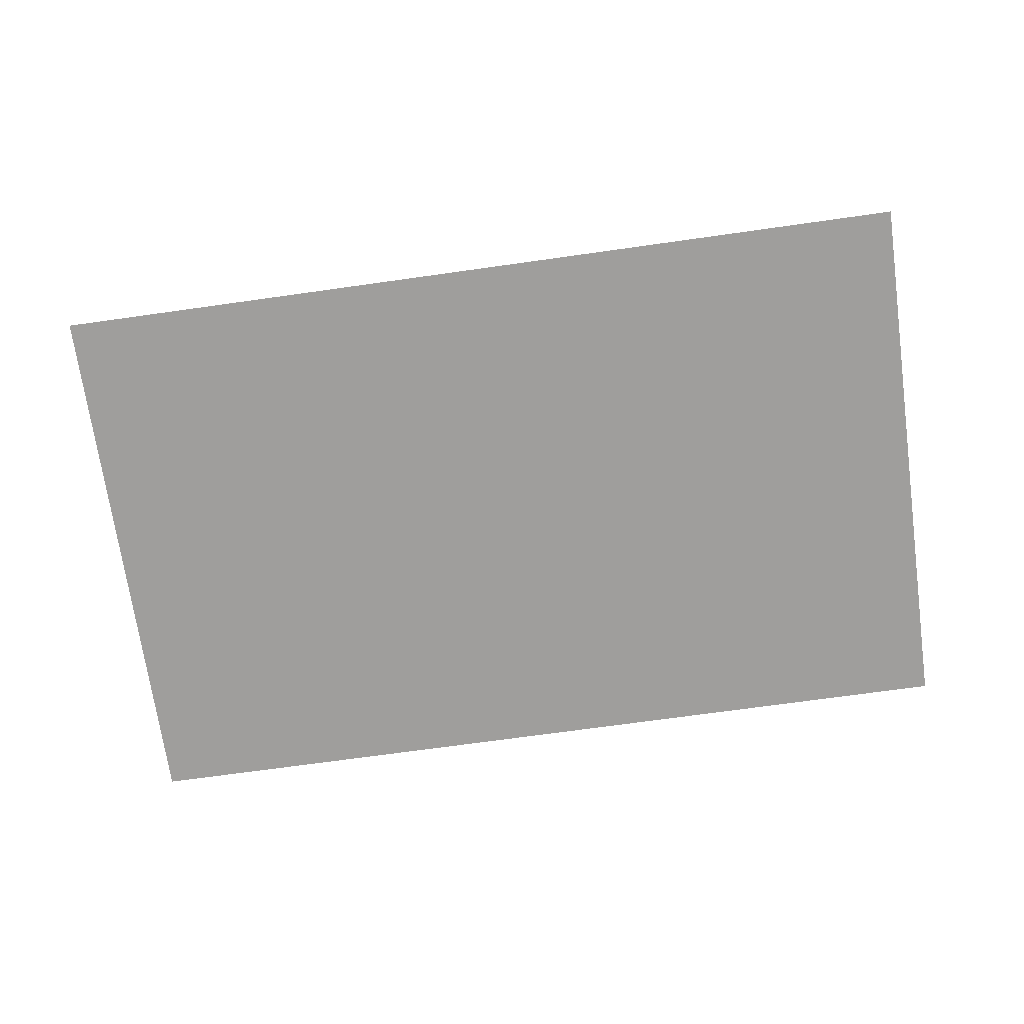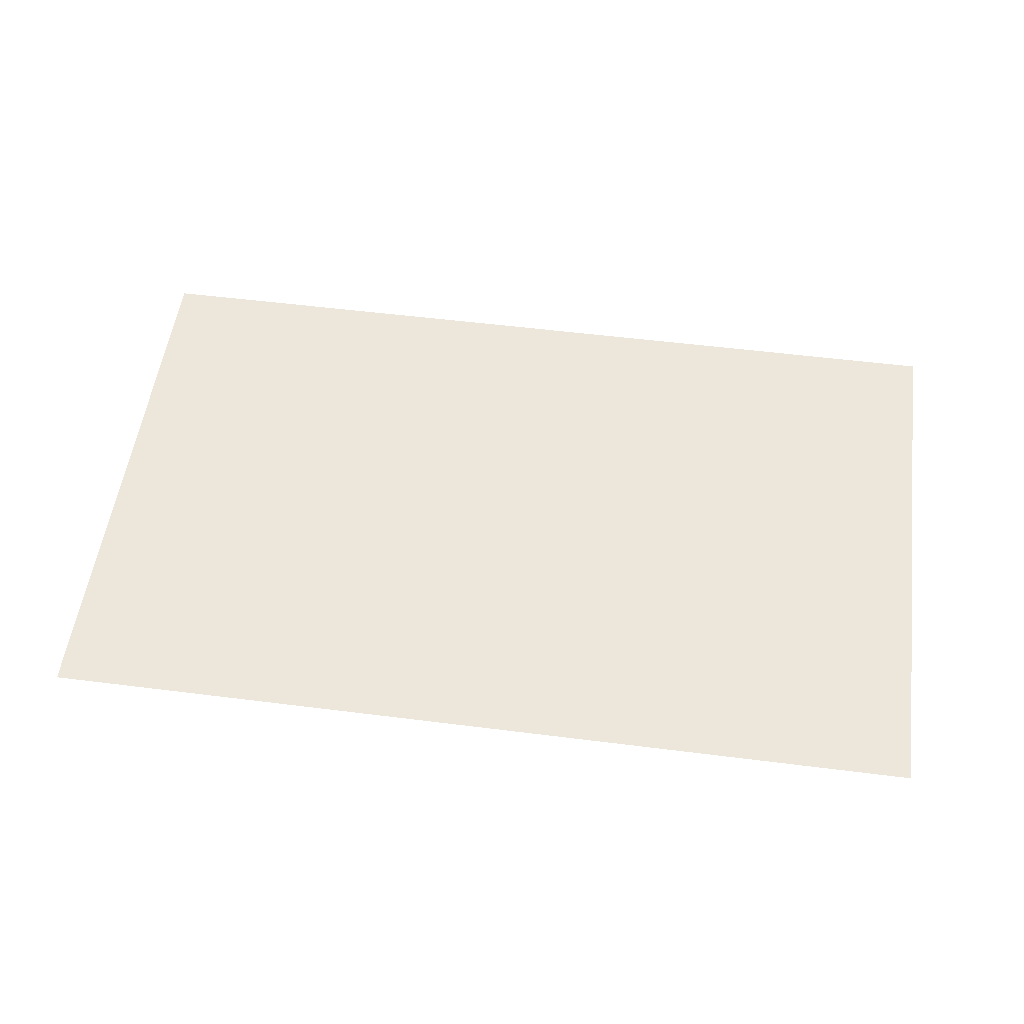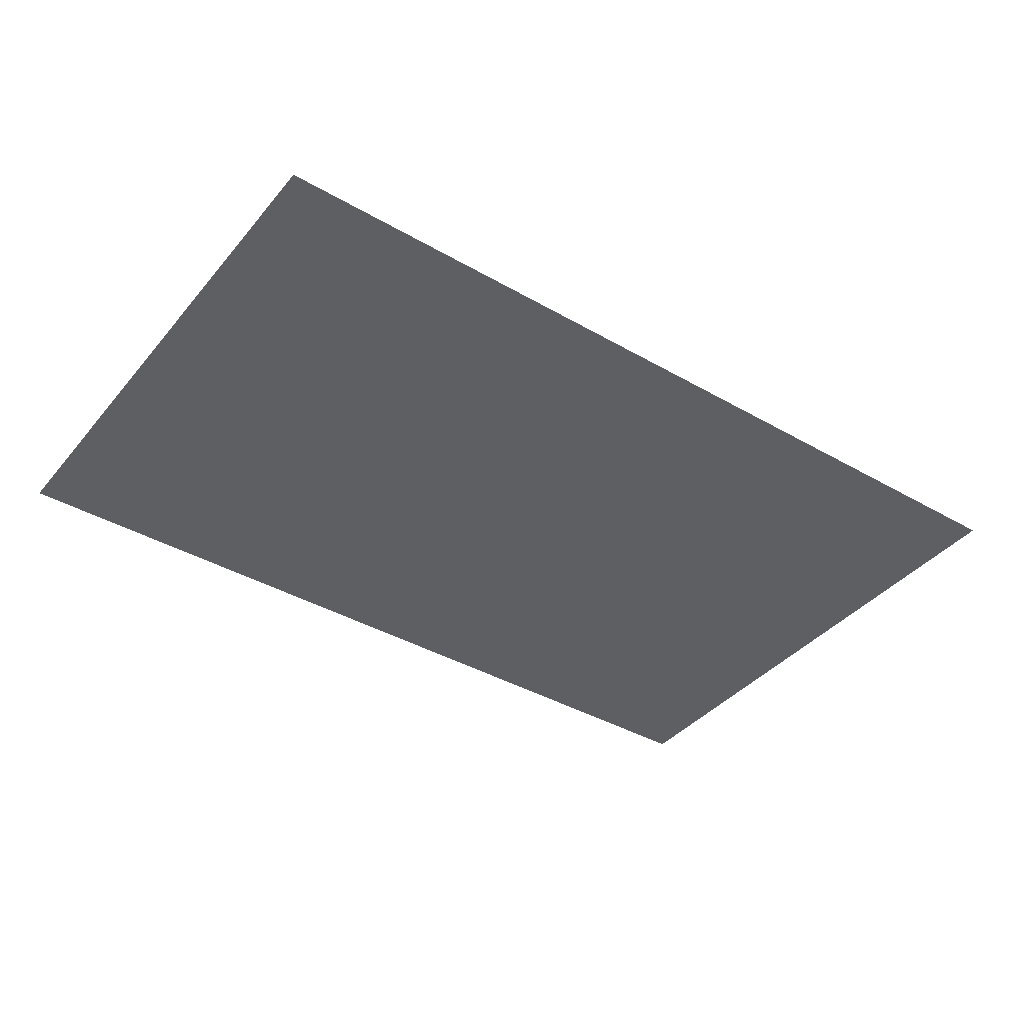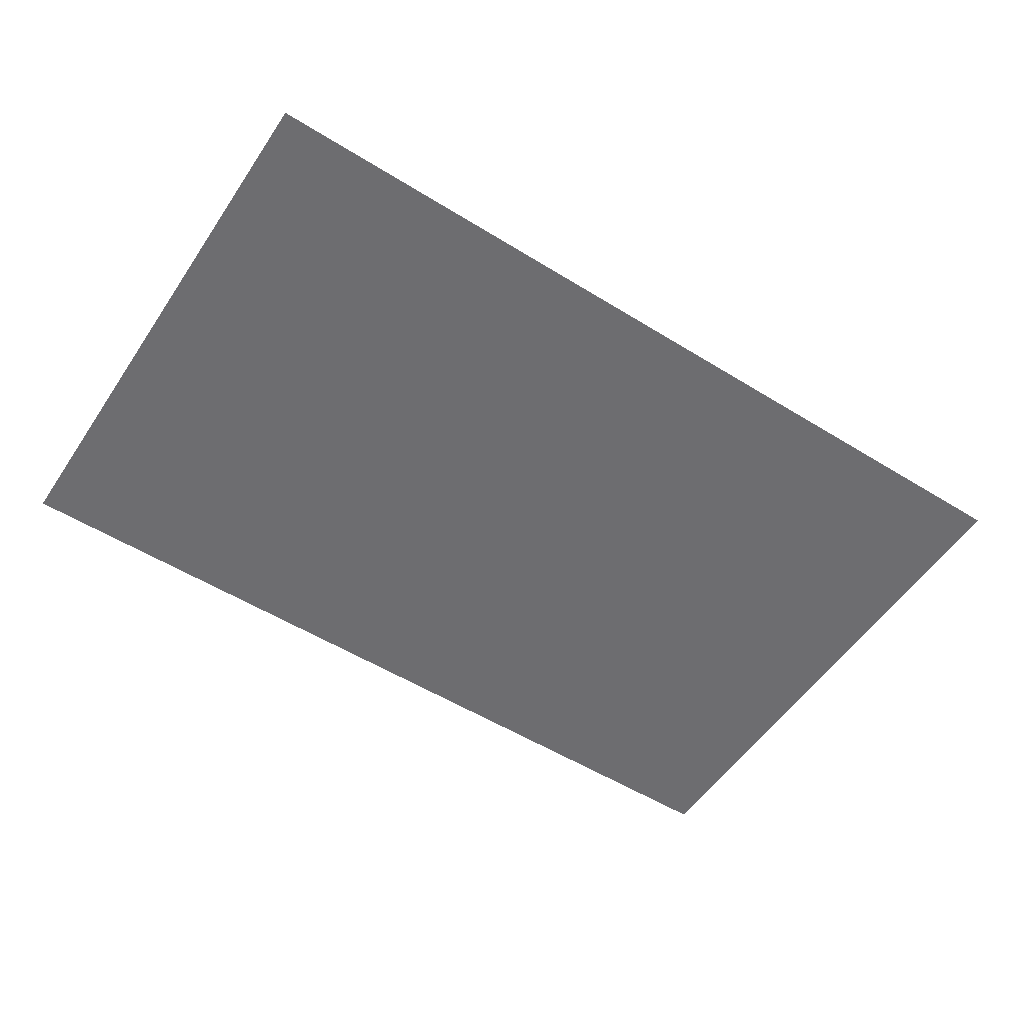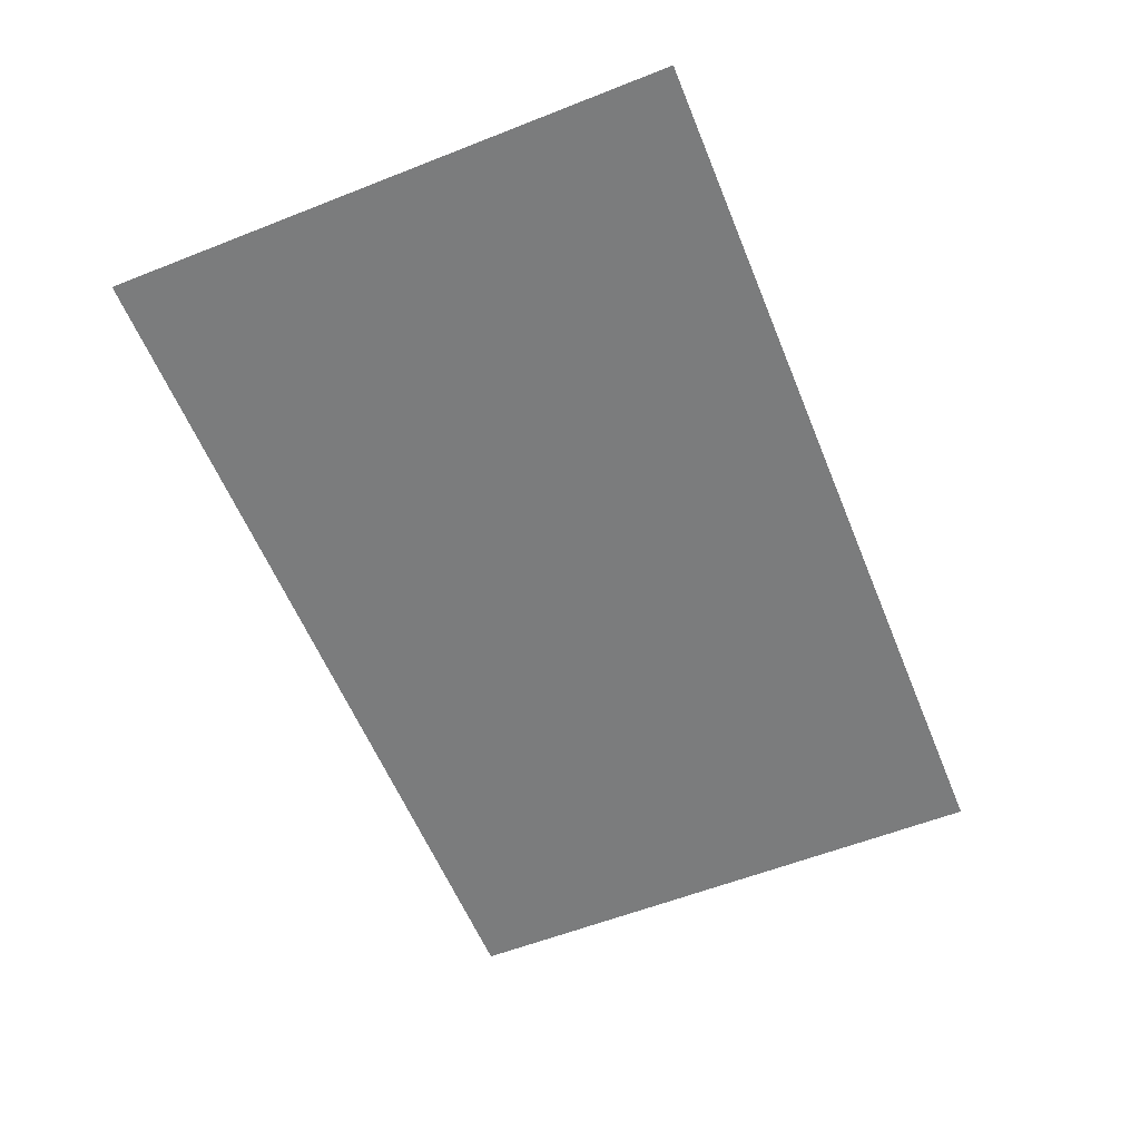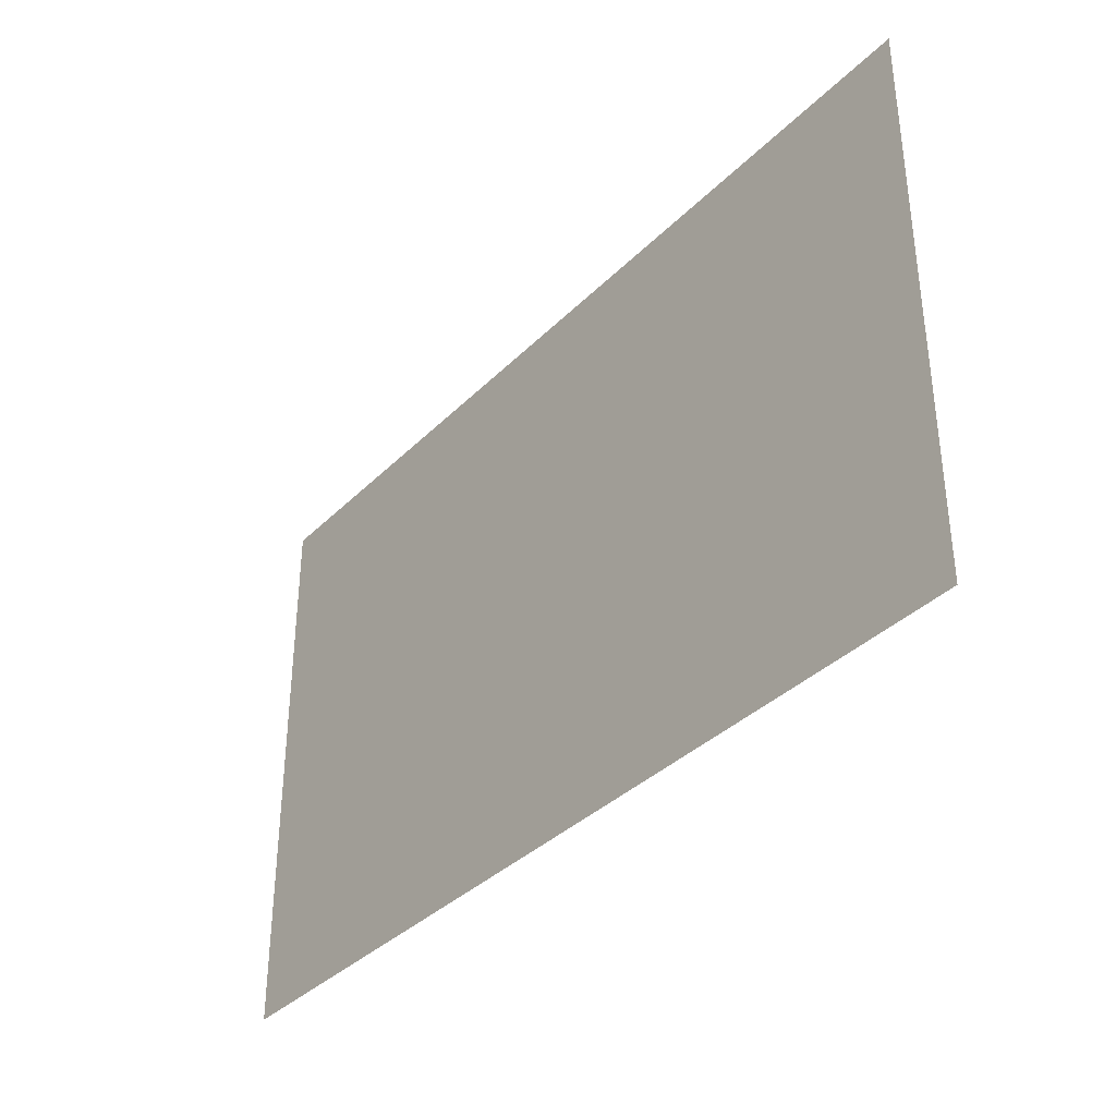
<metadata>
{"format":"obj","ext":"obj","renderer":"f3d","projection":"perspective","resolution":1024,"background":"white","views":[{"elev":-71.0,"azim":-172.0,"up":"+Z"},{"elev":53.5,"azim":-172.3,"up":"+Z"},{"elev":-39.5,"azim":144.4,"up":"+Z"},{"elev":-54.1,"azim":146.7,"up":"+Z"},{"elev":-58.6,"azim":112.1,"up":"+Z"},{"elev":-36.1,"azim":-128.1,"up":"+Y"}]}
</metadata>
<code>
v 5.11 0 -9.91
v 9.91 0 -9.91
v 5.11 3 -9.91
v 9.91 3 -9.91
f 4 2 1 3

</code>
